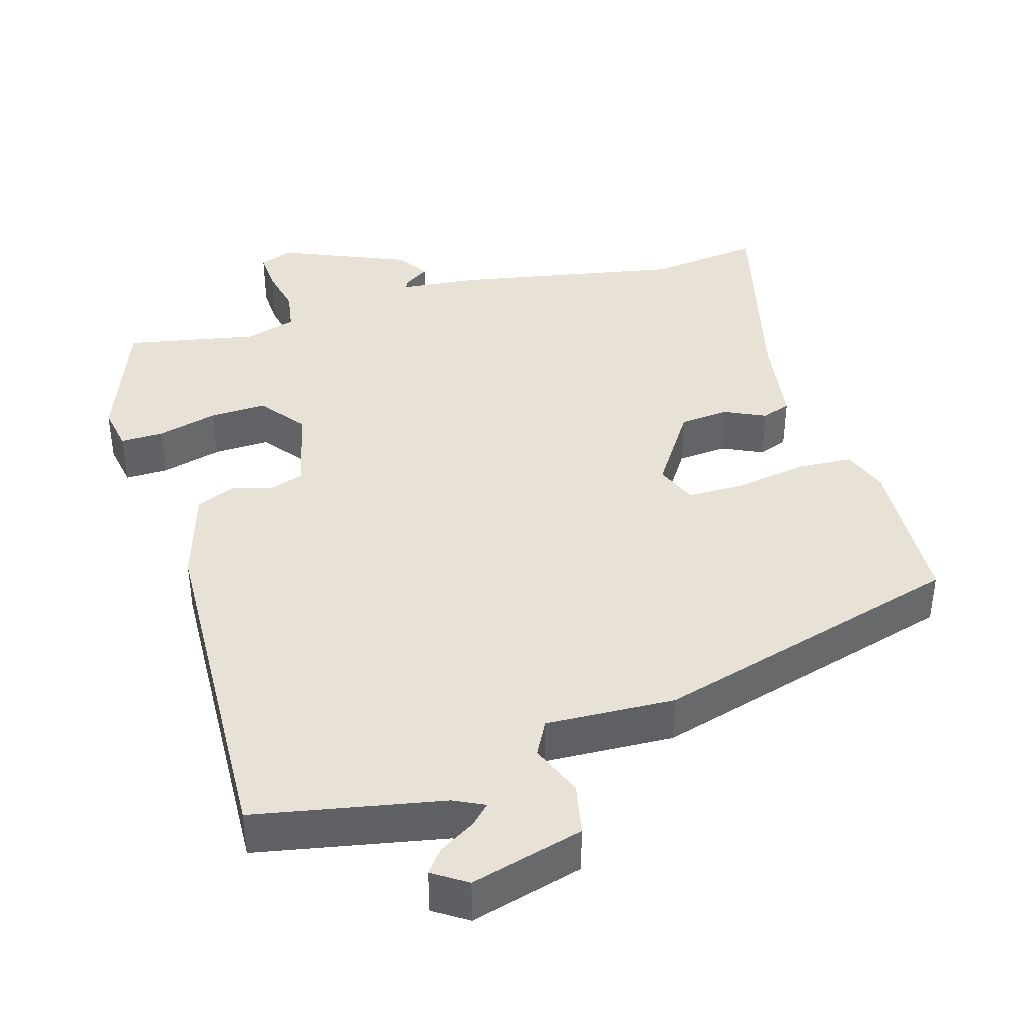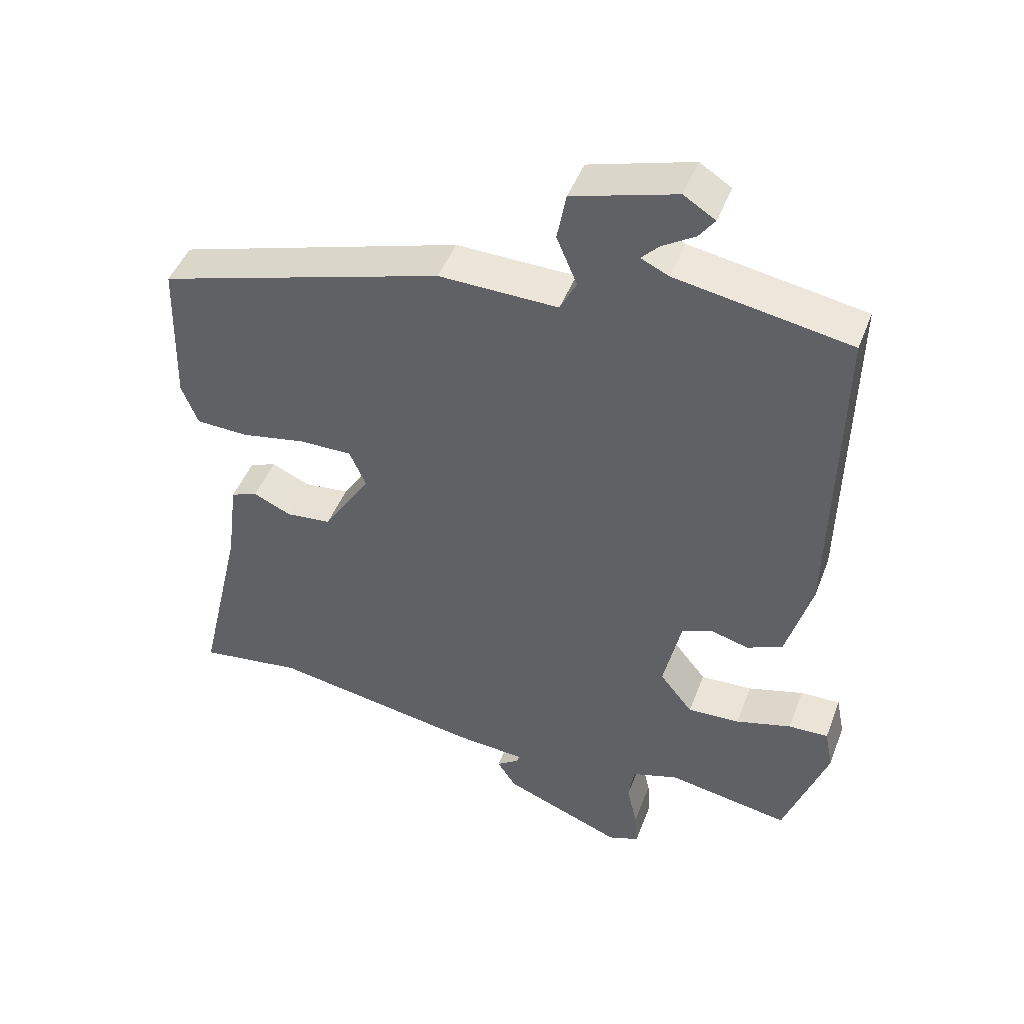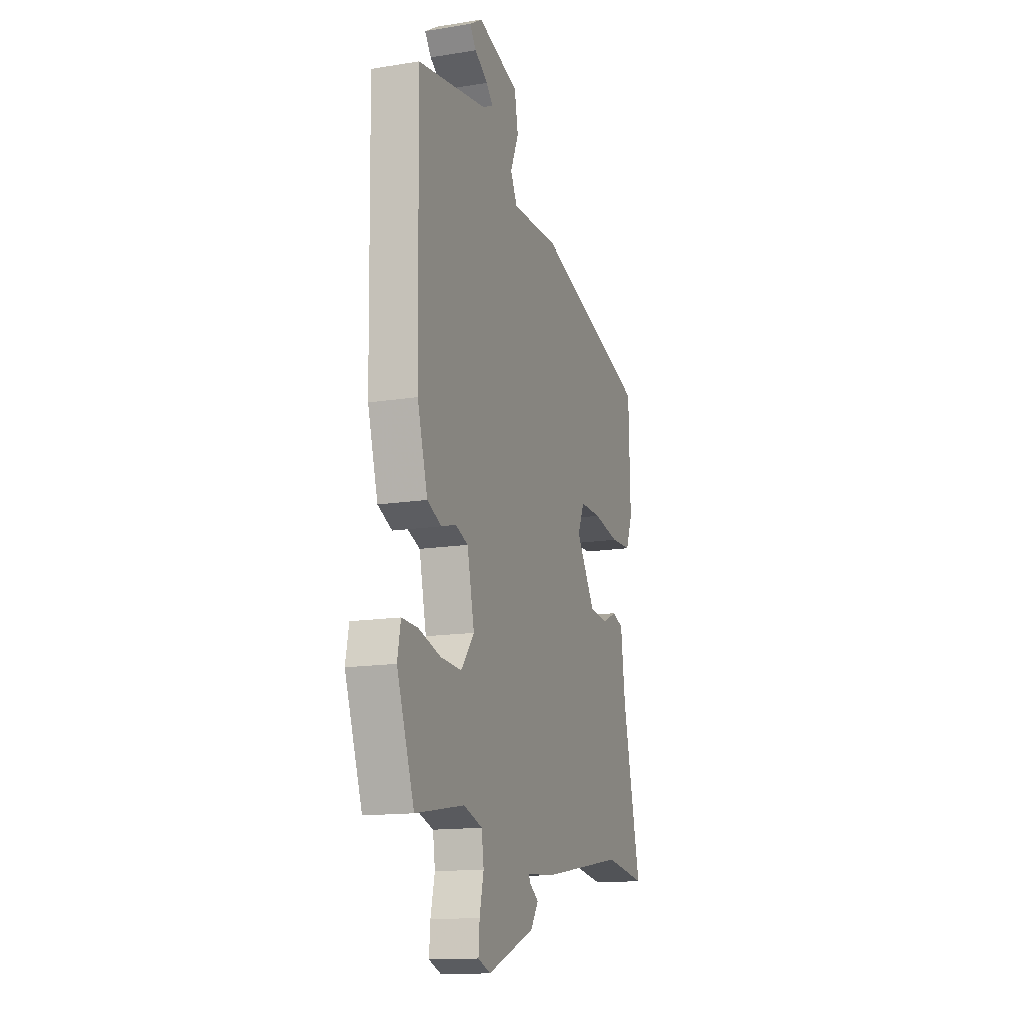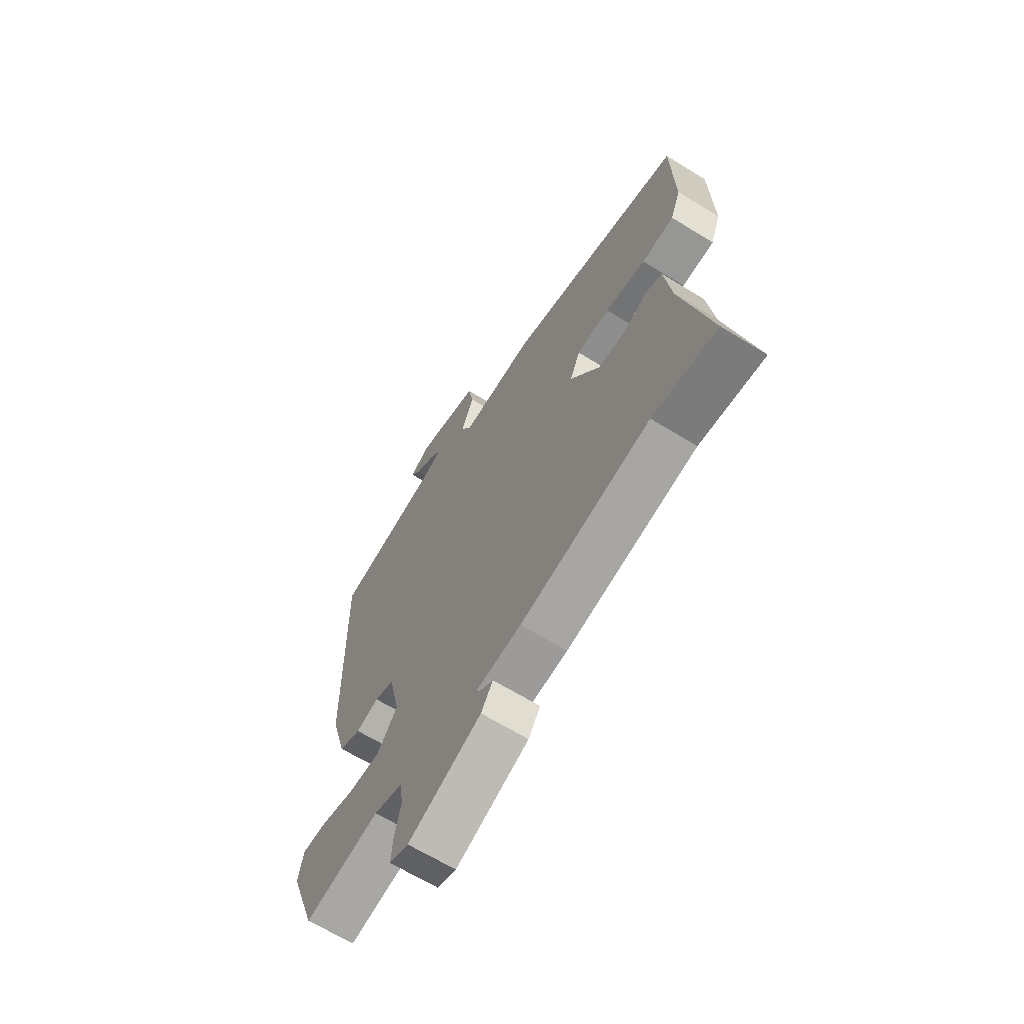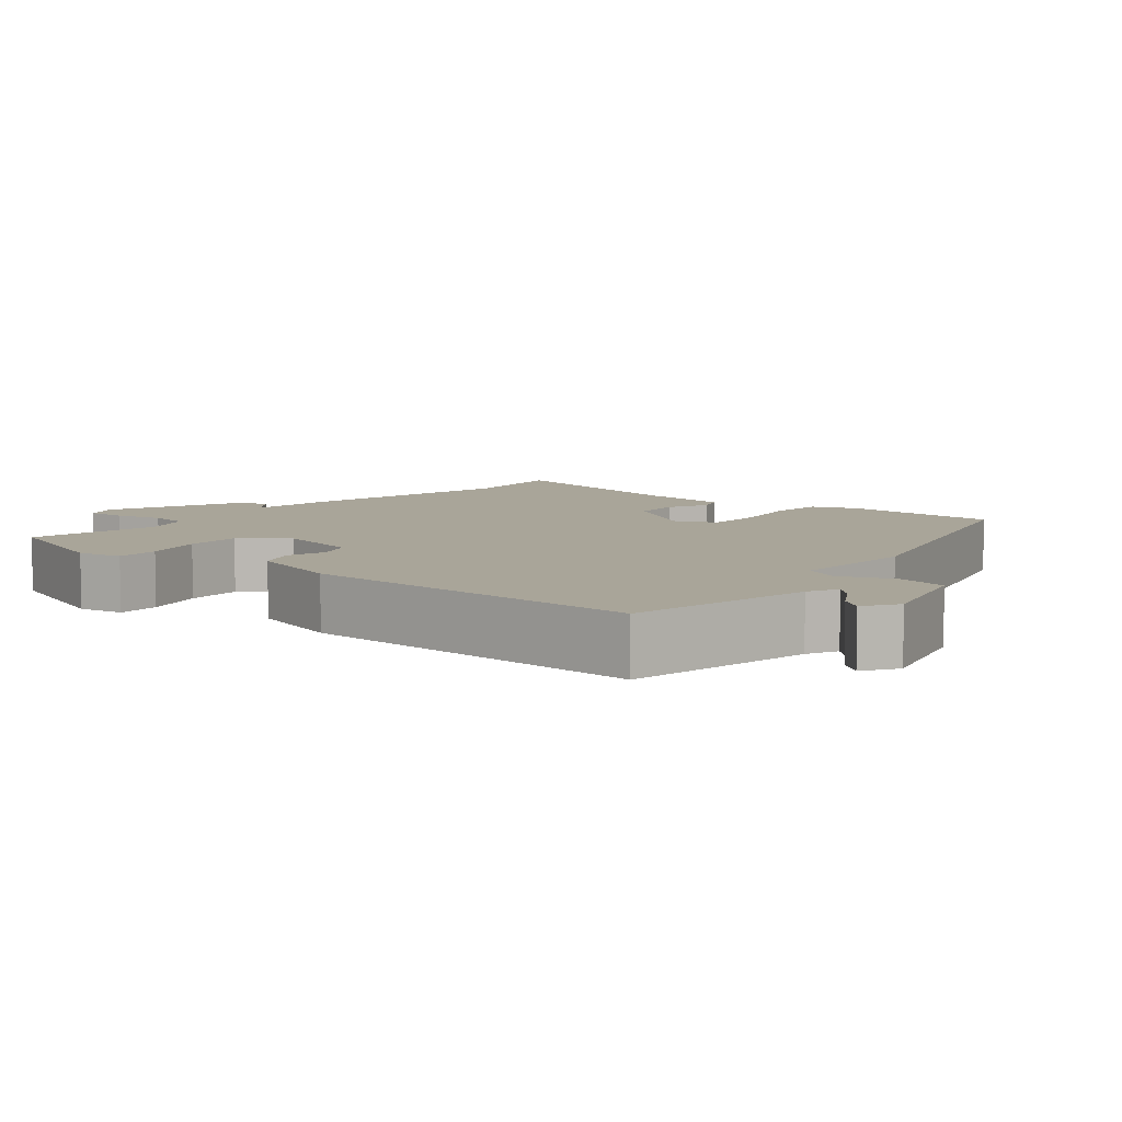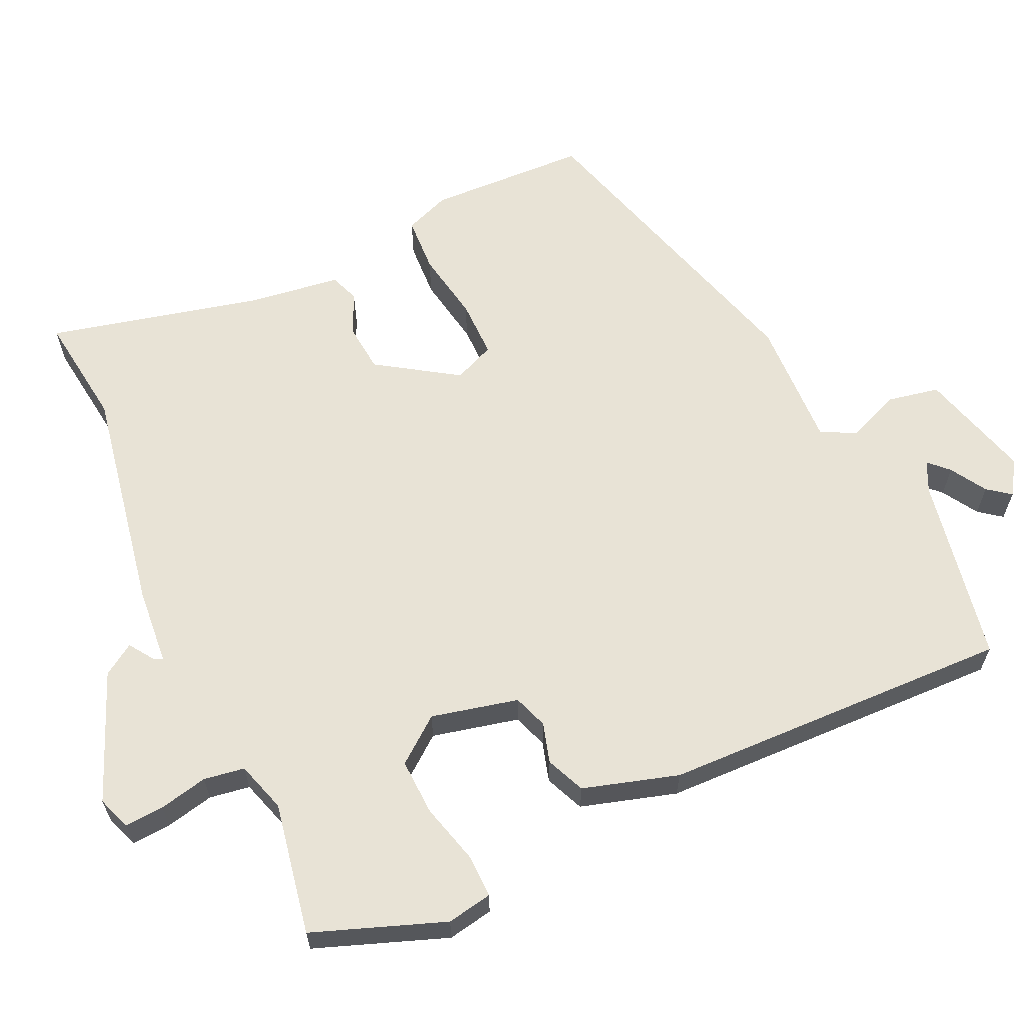
<metadata>
{"format":"obj","ext":"obj","renderer":"f3d","projection":"perspective","resolution":1024,"background":"white","views":[{"elev":40.4,"azim":-15.3,"up":"+Y"},{"elev":46.0,"azim":-159.7,"up":"+Z"},{"elev":-14.6,"azim":-70.8,"up":"+Z"},{"elev":-65.7,"azim":58.3,"up":"+Z"},{"elev":7.4,"azim":-49.5,"up":"+Y"},{"elev":62.5,"azim":-114.2,"up":"+Y"}]}
</metadata>
<code>
v 0.527 0.07 0.325
v 0.533 0.07 0.11
v 0.509 0.07 0.049
v 0.433 0.07 0.046
v 0.338 0.07 0.064
v 0.26 0.07 0.065
v 0.236 0.07 0.01
v 0.305 0.07 -0.098
v 0.371 0.07 -0.105
v 0.427 0.07 -0.08
v 0.466 0.07 -0.095
v 0.482 0.07 -0.22
v 0.548 0.07 -0.507
v 0.397 0.07 -0.486
v 0.092 0.07 -0.538
v -0.013 0.07 -0.546
v -0.007 0.07 -0.558
v 0.026 0.07 -0.581
v -0.002 0.07 -0.623
v -0.175 0.07 -0.692
v -0.22 0.07 -0.675
v -0.216 0.07 -0.622
v -0.201 0.07 -0.557
v -0.209 0.07 -0.502
v -0.277 0.07 -0.48
v -0.455 0.07 -0.511
v -0.518 0.07 -0.334
v -0.506 0.07 -0.273
v -0.448 0.07 -0.275
v -0.367 0.07 -0.298
v -0.291 0.07 -0.302
v -0.243 0.07 -0.242
v -0.269 0.07 -0.125
v -0.315 0.07 -0.108
v -0.369 0.07 -0.123
v -0.421 0.07 -0.1
v -0.458 0.07 0.029
v -0.467 0.07 0.501
v -0.214 0.07 0.545
v -0.173 0.07 0.564
v -0.198 0.07 0.59
v -0.246 0.07 0.62
v -0.269 0.07 0.651
v -0.223 0.07 0.68
v -0.072 0.07 0.636
v -0.059 0.07 0.566
v -0.089 0.07 0.495
v -0.065 0.07 0.448
v 0.109 0.07 0.452
v 0.527 0 0.325
v 0.533 0 0.11
v 0.509 0 0.049
v 0.433 0 0.046
v 0.338 0 0.064
v 0.26 0 0.065
v 0.236 0 0.01
v 0.305 0 -0.098
v 0.371 0 -0.105
v 0.427 0 -0.08
v 0.466 0 -0.095
v 0.482 0 -0.22
v 0.548 0 -0.507
v 0.397 0 -0.486
v 0.092 0 -0.538
v -0.013 0 -0.546
v -0.007 0 -0.558
v 0.026 0 -0.581
v -0.002 0 -0.623
v -0.175 0 -0.692
v -0.22 0 -0.675
v -0.216 0 -0.622
v -0.201 0 -0.557
v -0.209 0 -0.502
v -0.277 0 -0.48
v -0.455 0 -0.511
v -0.518 0 -0.334
v -0.506 0 -0.273
v -0.448 0 -0.275
v -0.367 0 -0.298
v -0.291 0 -0.302
v -0.243 0 -0.242
v -0.269 0 -0.125
v -0.315 0 -0.108
v -0.369 0 -0.123
v -0.421 0 -0.1
v -0.458 0 0.029
v -0.467 0 0.501
v -0.214 0 0.545
v -0.173 0 0.564
v -0.198 0 0.59
v -0.246 0 0.62
v -0.269 0 0.651
v -0.223 0 0.68
v -0.072 0 0.636
v -0.059 0 0.566
v -0.089 0 0.495
v -0.065 0 0.448
v 0.109 0 0.452
f 3 4 5
f 2 3 5
f 1 2 5
f 49 1 5
f 48 49 5
f 44 45 46 47
f 44 47 48
f 41 42 43 44
f 40 41 44
f 40 44 48
f 39 40 48
f 38 39 48
f 37 38 48
f 36 37 48
f 35 36 48
f 34 35 48
f 33 34 48
f 32 33 48
f 28 29 30
f 27 28 30
f 26 27 30
f 25 26 30
f 24 25 30 31
f 21 22 23
f 20 21 23
f 19 20 23
f 18 19 23
f 17 18 23
f 16 17 23 24
f 24 31 32
f 16 24 32
f 15 16 32
f 14 15 32
f 9 10 11 12
f 13 14 32
f 12 13 32
f 9 12 32
f 8 9 32
f 48 5 6
f 48 6 7
f 7 8 32 48
f 54 53 52
f 54 52 51
f 54 51 50
f 54 50 98
f 54 98 97
f 96 95 94 93
f 97 96 93
f 93 92 91 90
f 93 90 89
f 97 93 89
f 97 89 88
f 97 88 87
f 97 87 86
f 97 86 85
f 97 85 84
f 97 84 83
f 97 83 82
f 97 82 81
f 79 78 77
f 79 77 76
f 79 76 75
f 79 75 74
f 80 79 74 73
f 72 71 70
f 72 70 69
f 72 69 68
f 72 68 67
f 72 67 66
f 73 72 66 65
f 81 80 73
f 81 73 65
f 81 65 64
f 81 64 63
f 61 60 59 58
f 81 63 62
f 81 62 61
f 81 61 58
f 81 58 57
f 55 54 97
f 56 55 97
f 97 81 57 56
f 1 50 51 2
f 2 51 52 3
f 3 52 53 4
f 4 53 54 5
f 5 54 55 6
f 6 55 56 7
f 7 56 57 8
f 8 57 58 9
f 9 58 59 10
f 10 59 60 11
f 11 60 61 12
f 12 61 62 13
f 13 62 63 14
f 14 63 64 15
f 15 64 65 16
f 16 65 66 17
f 17 66 67 18
f 18 67 68 19
f 19 68 69 20
f 20 69 70 21
f 21 70 71 22
f 22 71 72 23
f 23 72 73 24
f 24 73 74 25
f 25 74 75 26
f 26 75 76 27
f 27 76 77 28
f 28 77 78 29
f 29 78 79 30
f 30 79 80 31
f 31 80 81 32
f 32 81 82 33
f 33 82 83 34
f 34 83 84 35
f 35 84 85 36
f 36 85 86 37
f 37 86 87 38
f 38 87 88 39
f 39 88 89 40
f 40 89 90 41
f 41 90 91 42
f 42 91 92 43
f 43 92 93 44
f 44 93 94 45
f 45 94 95 46
f 46 95 96 47
f 47 96 97 48
f 48 97 98 49
f 49 98 50 1

</code>
